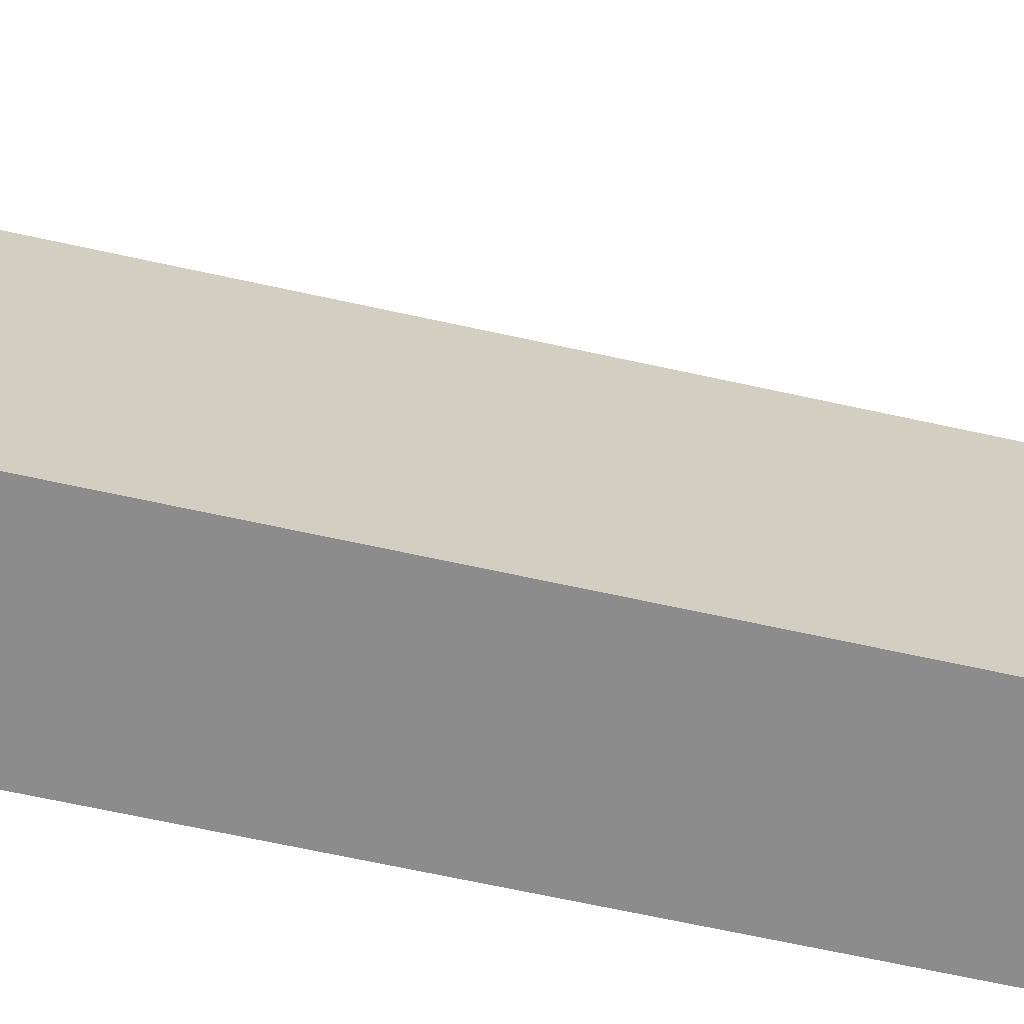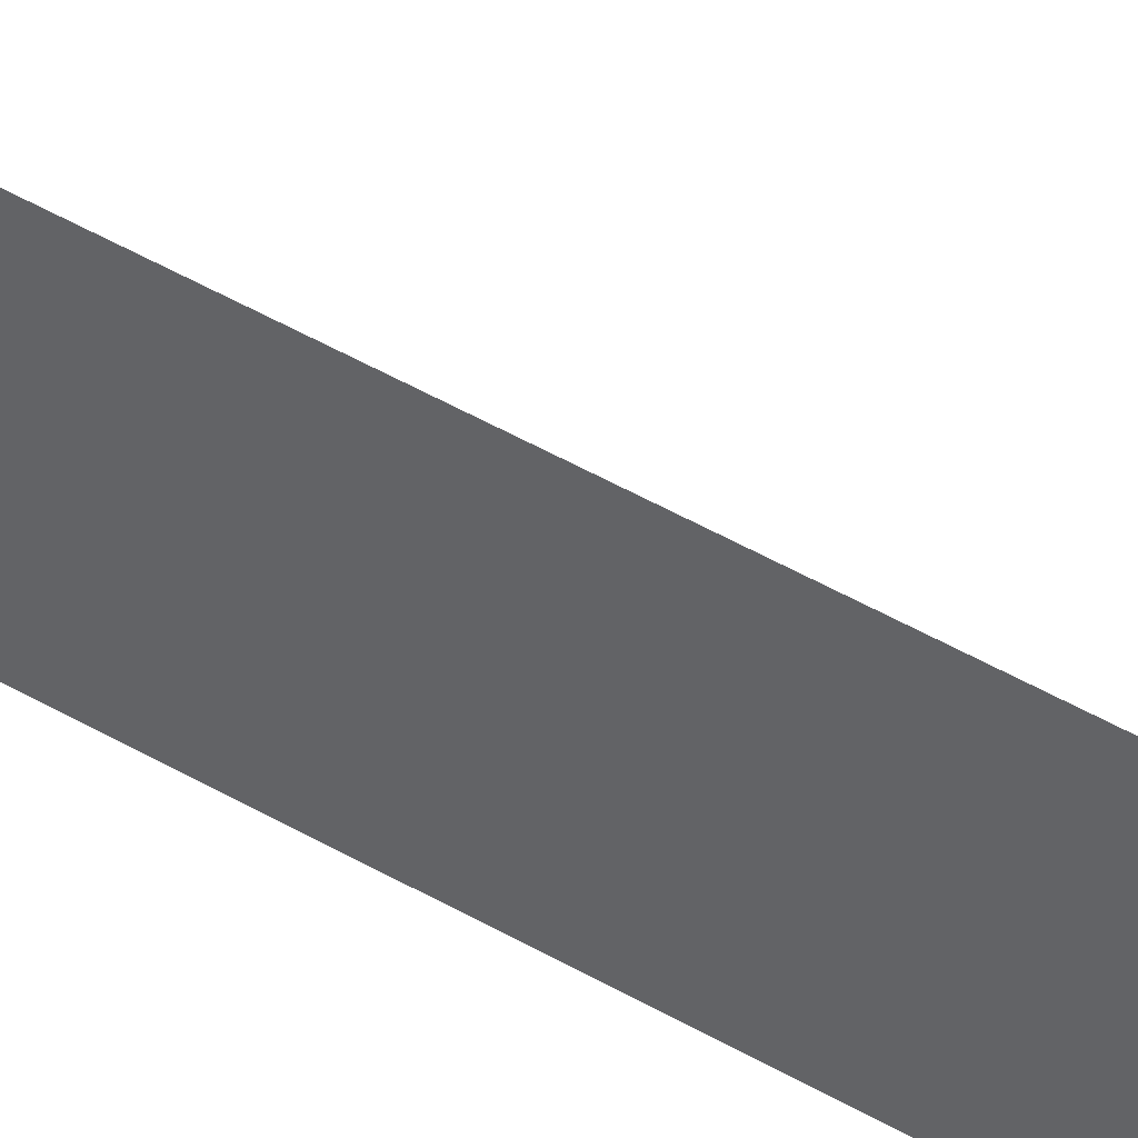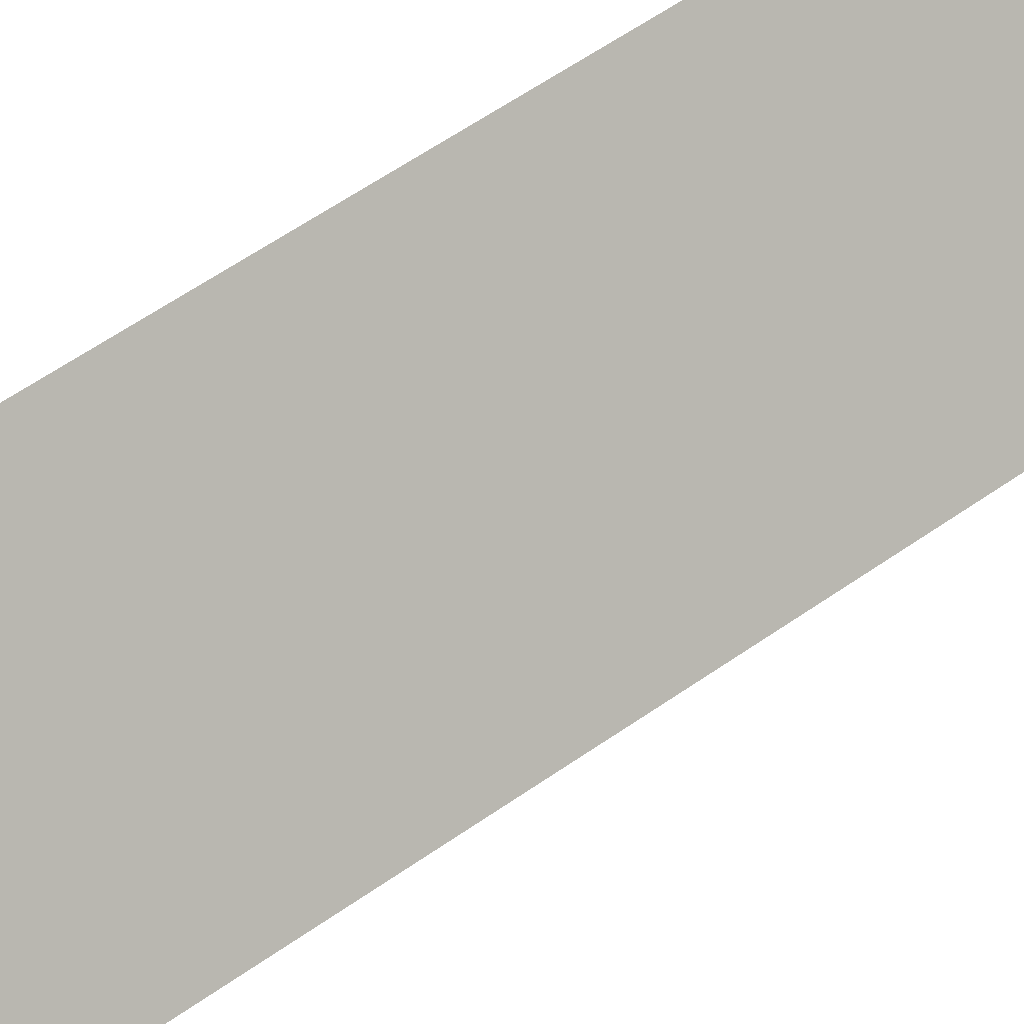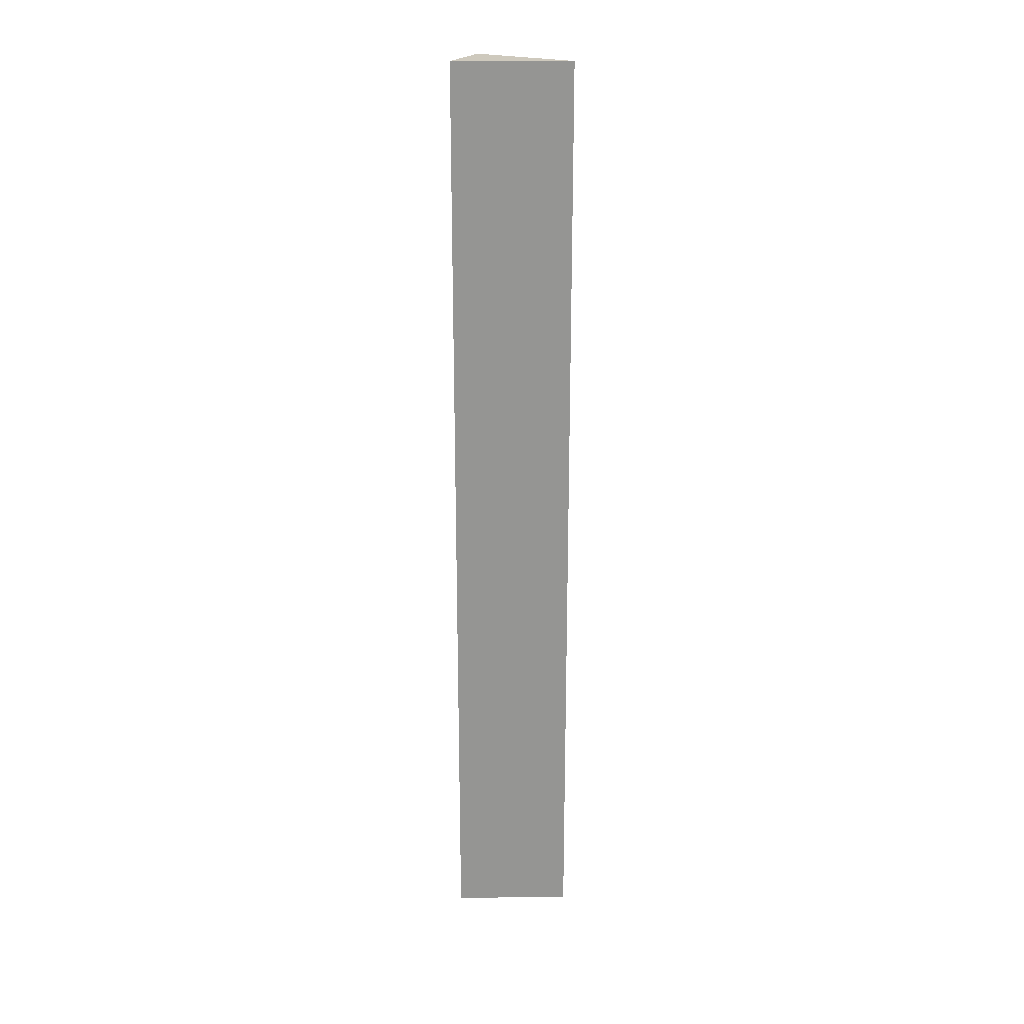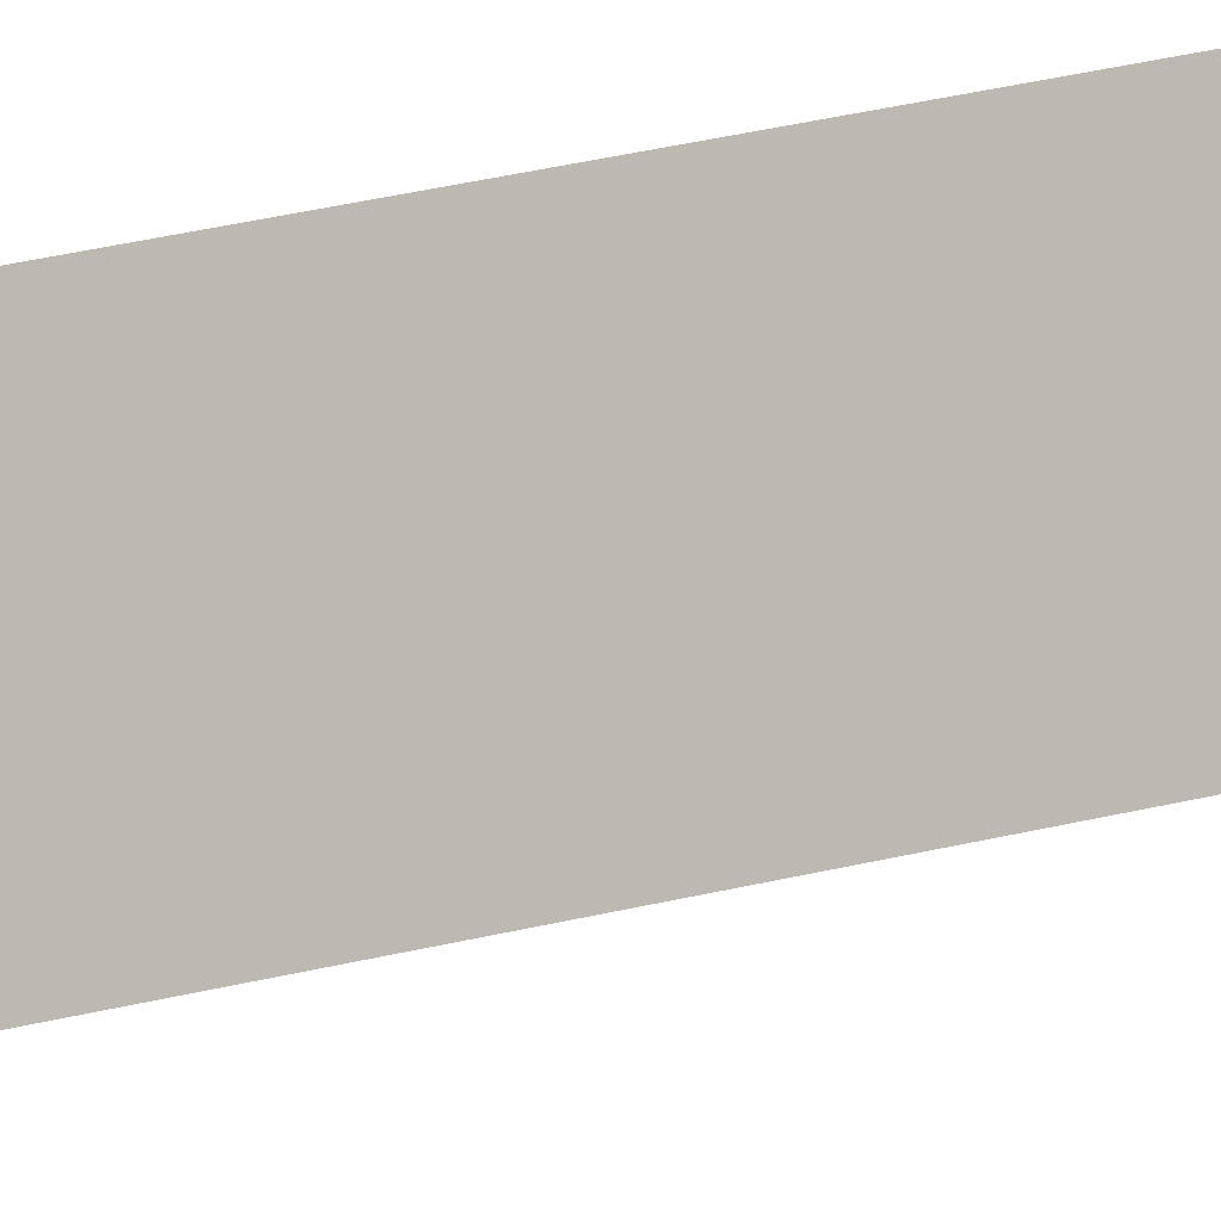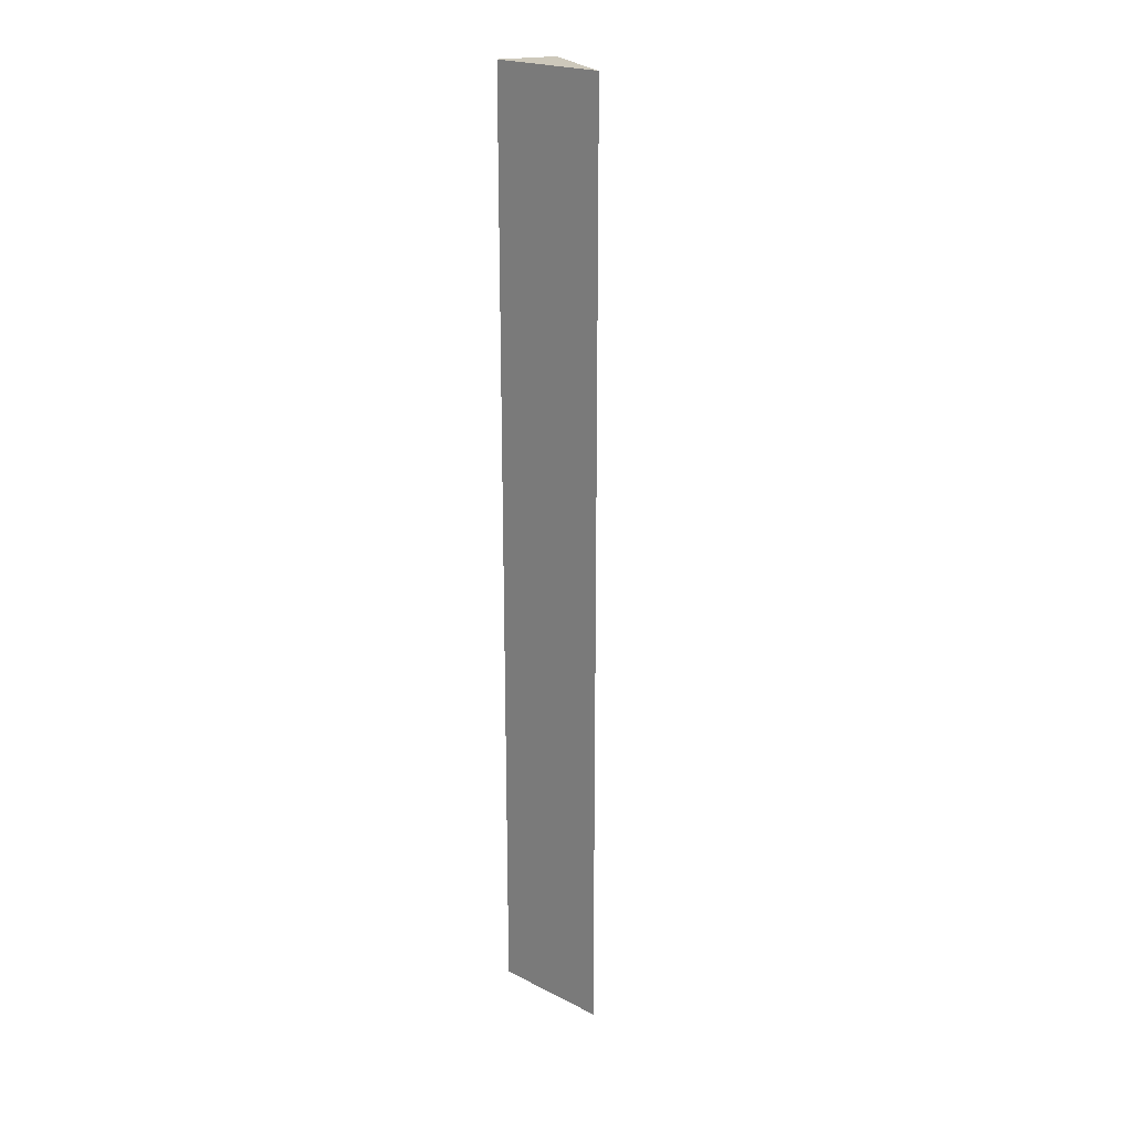
<metadata>
{"format":"obj","ext":"obj","renderer":"f3d","projection":"perspective","resolution":1024,"background":"white","views":[{"elev":-37.9,"azim":71.7,"up":"+Z"},{"elev":49.7,"azim":-57.5,"up":"+Z"},{"elev":37.0,"azim":44.1,"up":"+Z"},{"elev":22.7,"azim":-90.4,"up":"+Y"},{"elev":35.2,"azim":72.0,"up":"+Z"},{"elev":21.8,"azim":-48.7,"up":"+Y"}]}
</metadata>
<code>
v  0 17.66 1.081e-15
v  0 17.66 2.206
v  0.933 17.66 0.479
v  0 0 0
v  0 -1.351e-16 2.206
v  0.933 -2.933e-17 0.479
g defaultobject
f 1 2 3
f 4 2 1
f 2 4 5
f 5 3 2
f 3 5 6
f 6 1 3
f 1 6 4
f 6 5 4

</code>
